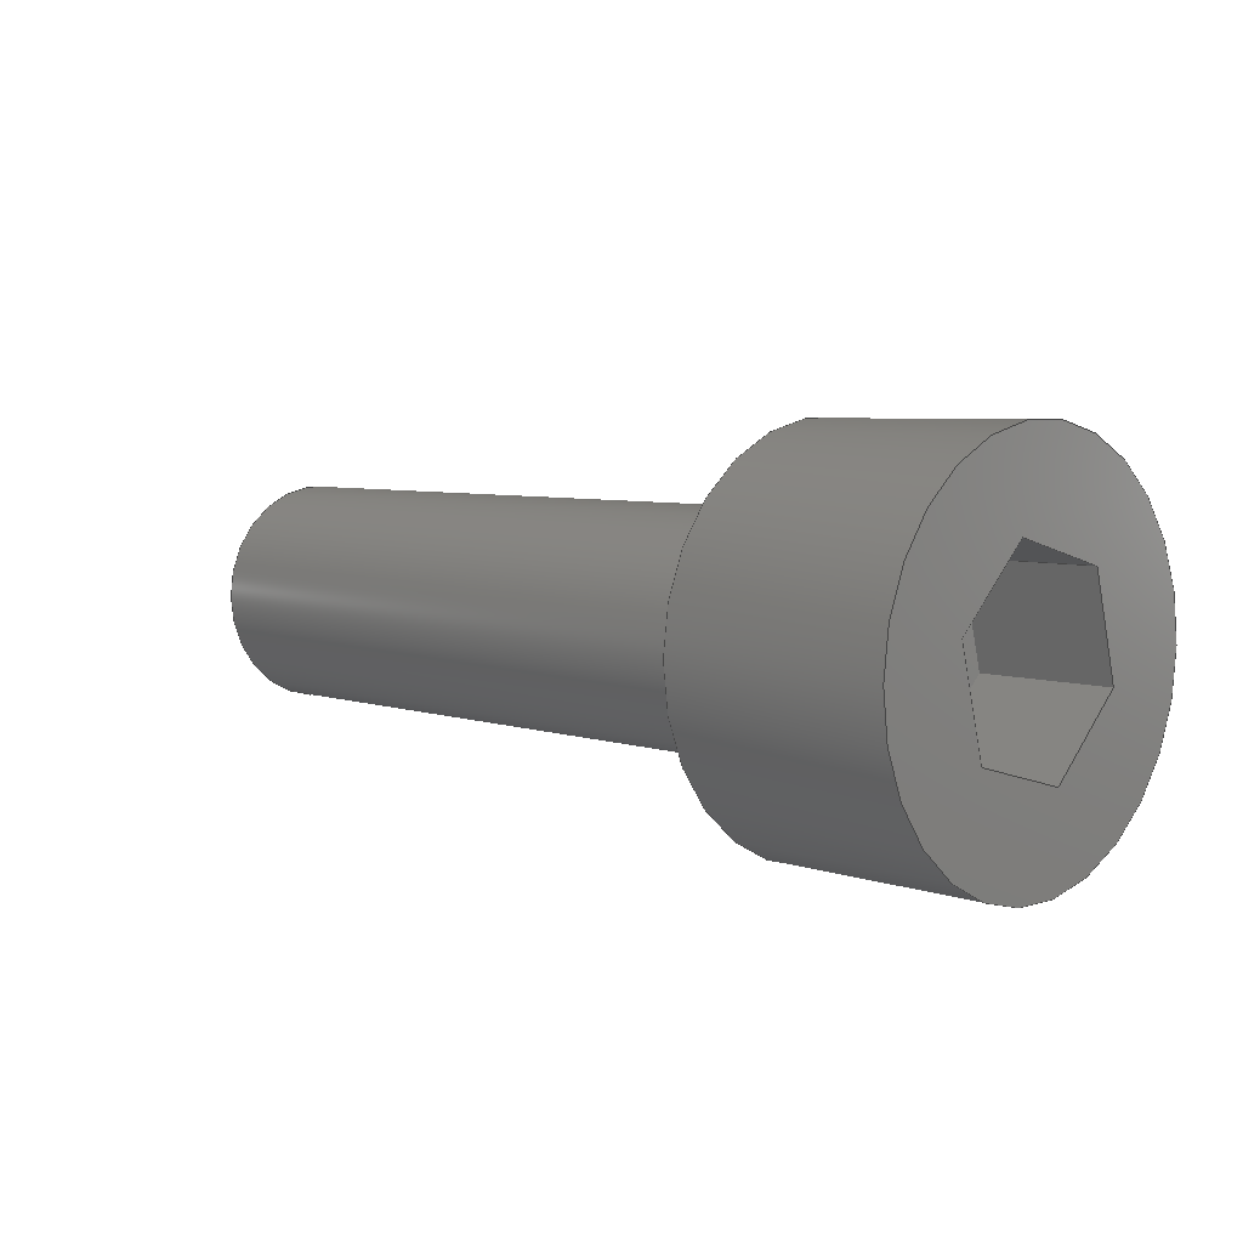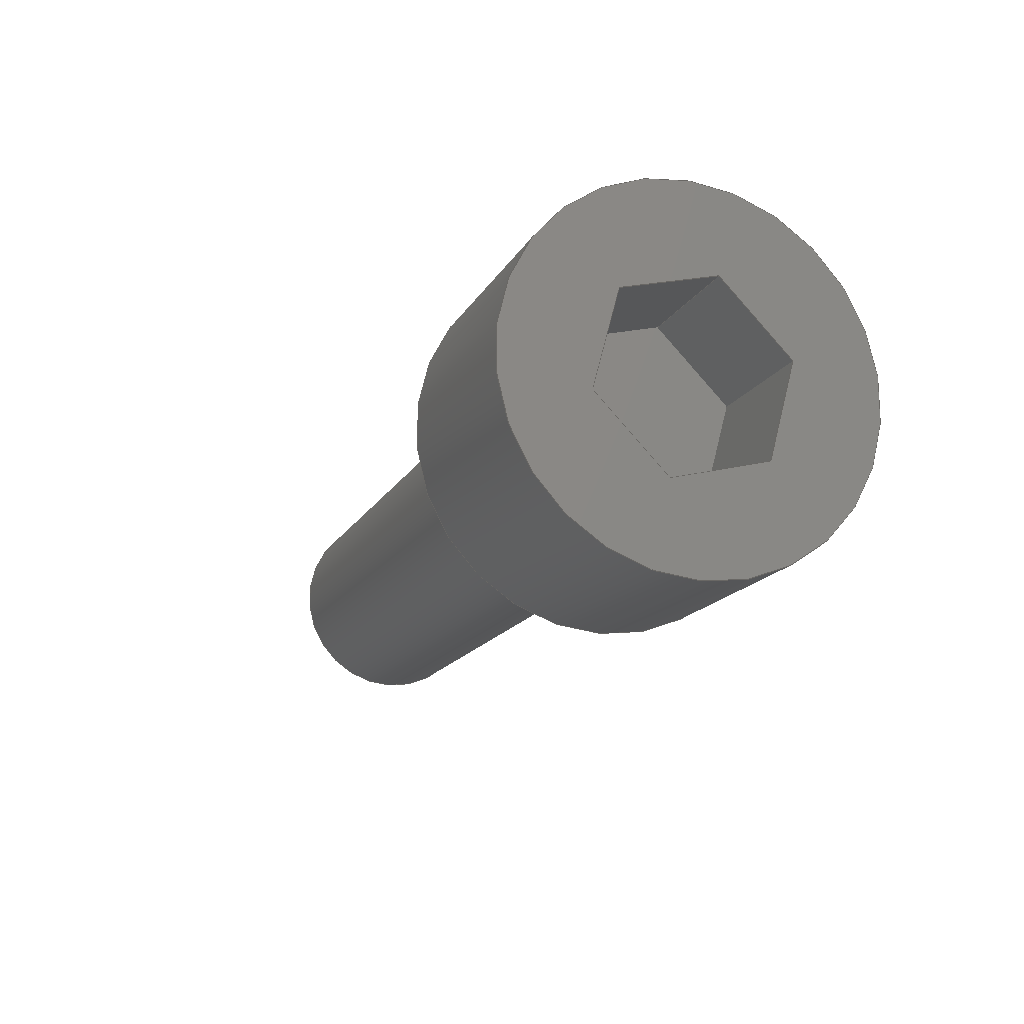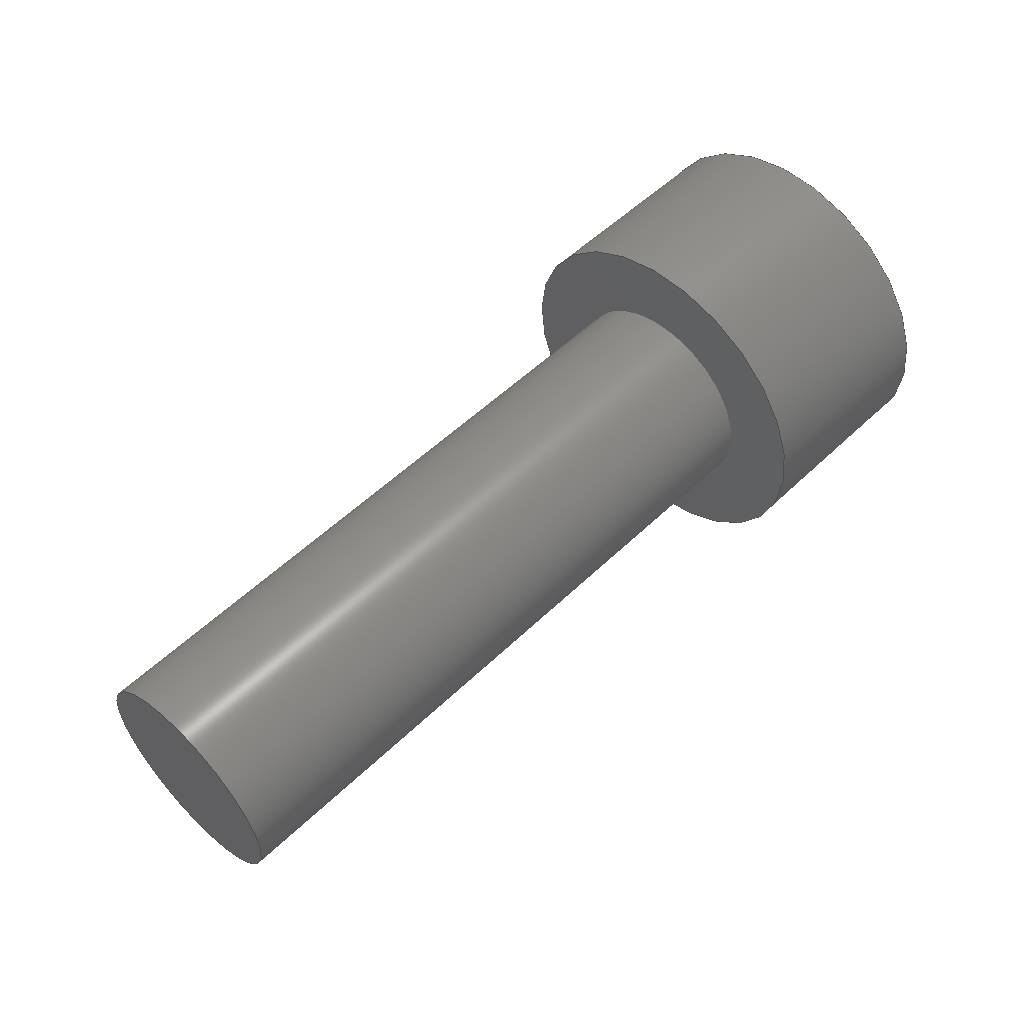
<metadata>
{"format":"step","ext":"step","renderer":"f3d","projection":"perspective","resolution":1024,"background":"white","views":[{"elev":5.6,"azim":-133.8,"up":"+Y"},{"elev":-16.2,"azim":-110.4,"up":"+Z"},{"elev":54.0,"azim":134.5,"up":"+Y"}]}
</metadata>
<code>
ISO-10303-21;
DATA;
#1=MECHANICAL_DESIGN_GEOMETRIC_PRESENTATION_REPRESENTATION('',(#4),#330);
#2=SHAPE_REPRESENTATION_RELATIONSHIP('SRR','None',#337,#3);
#3=ADVANCED_BREP_SHAPE_REPRESENTATION('',(#5),#329);
#4=STYLED_ITEM('',(#346),#5);
#5=MANIFOLD_SOLID_BREP('Body1',#190);
#6=FACE_BOUND('',#37,.T.);
#7=FACE_BOUND('',#39,.T.);
#8=CIRCLE('',#212,0.25);
#9=CIRCLE('',#213,0.25);
#10=CIRCLE('',#216,0.425);
#11=CIRCLE('',#217,0.425);
#12=CYLINDRICAL_SURFACE('',#211,0.25);
#13=CYLINDRICAL_SURFACE('',#215,0.425);
#14=FACE_OUTER_BOUND('',#26,.T.);
#15=FACE_OUTER_BOUND('',#27,.T.);
#16=FACE_OUTER_BOUND('',#28,.T.);
#17=FACE_OUTER_BOUND('',#29,.T.);
#18=FACE_OUTER_BOUND('',#30,.T.);
#19=FACE_OUTER_BOUND('',#31,.T.);
#20=FACE_OUTER_BOUND('',#32,.T.);
#21=FACE_OUTER_BOUND('',#33,.T.);
#22=FACE_OUTER_BOUND('',#34,.T.);
#23=FACE_OUTER_BOUND('',#35,.T.);
#24=FACE_OUTER_BOUND('',#36,.T.);
#25=FACE_OUTER_BOUND('',#38,.T.);
#26=EDGE_LOOP('',(#120,#121,#122,#123));
#27=EDGE_LOOP('',(#124,#125,#126,#127));
#28=EDGE_LOOP('',(#128,#129,#130,#131));
#29=EDGE_LOOP('',(#132,#133,#134,#135));
#30=EDGE_LOOP('',(#136,#137,#138,#139));
#31=EDGE_LOOP('',(#140,#141,#142,#143));
#32=EDGE_LOOP('',(#144,#145,#146,#147,#148,#149));
#33=EDGE_LOOP('',(#150,#151,#152,#153));
#34=EDGE_LOOP('',(#154));
#35=EDGE_LOOP('',(#155,#156,#157,#158));
#36=EDGE_LOOP('',(#159));
#37=EDGE_LOOP('',(#160));
#38=EDGE_LOOP('',(#161));
#39=EDGE_LOOP('',(#162,#163,#164,#165,#166,#167));
#40=LINE('',#278,#60);
#41=LINE('',#280,#61);
#42=LINE('',#282,#62);
#43=LINE('',#283,#63);
#44=LINE('',#286,#64);
#45=LINE('',#288,#65);
#46=LINE('',#289,#66);
#47=LINE('',#292,#67);
#48=LINE('',#294,#68);
#49=LINE('',#295,#69);
#50=LINE('',#298,#70);
#51=LINE('',#300,#71);
#52=LINE('',#301,#72);
#53=LINE('',#304,#73);
#54=LINE('',#306,#74);
#55=LINE('',#307,#75);
#56=LINE('',#309,#76);
#57=LINE('',#310,#77);
#58=LINE('',#316,#78);
#59=LINE('',#323,#79);
#60=VECTOR('',#224,1);
#61=VECTOR('',#225,1);
#62=VECTOR('',#226,1);
#63=VECTOR('',#227,1);
#64=VECTOR('',#230,1);
#65=VECTOR('',#231,1);
#66=VECTOR('',#232,1);
#67=VECTOR('',#235,1);
#68=VECTOR('',#236,1);
#69=VECTOR('',#237,1);
#70=VECTOR('',#240,1);
#71=VECTOR('',#241,1);
#72=VECTOR('',#242,1);
#73=VECTOR('',#245,1);
#74=VECTOR('',#246,1);
#75=VECTOR('',#247,1);
#76=VECTOR('',#250,1);
#77=VECTOR('',#251,1);
#78=VECTOR('',#258,0.25);
#79=VECTOR('',#267,0.425);
#80=VERTEX_POINT('',#276);
#81=VERTEX_POINT('',#277);
#82=VERTEX_POINT('',#279);
#83=VERTEX_POINT('',#281);
#84=VERTEX_POINT('',#285);
#85=VERTEX_POINT('',#287);
#86=VERTEX_POINT('',#291);
#87=VERTEX_POINT('',#293);
#88=VERTEX_POINT('',#297);
#89=VERTEX_POINT('',#299);
#90=VERTEX_POINT('',#303);
#91=VERTEX_POINT('',#305);
#92=VERTEX_POINT('',#313);
#93=VERTEX_POINT('',#315);
#94=VERTEX_POINT('',#320);
#95=VERTEX_POINT('',#322);
#96=EDGE_CURVE('',#80,#81,#40,.T.);
#97=EDGE_CURVE('',#80,#82,#41,.T.);
#98=EDGE_CURVE('',#82,#83,#42,.T.);
#99=EDGE_CURVE('',#81,#83,#43,.T.);
#100=EDGE_CURVE('',#84,#80,#44,.T.);
#101=EDGE_CURVE('',#84,#85,#45,.T.);
#102=EDGE_CURVE('',#85,#82,#46,.T.);
#103=EDGE_CURVE('',#86,#84,#47,.T.);
#104=EDGE_CURVE('',#86,#87,#48,.T.);
#105=EDGE_CURVE('',#87,#85,#49,.T.);
#106=EDGE_CURVE('',#88,#86,#50,.T.);
#107=EDGE_CURVE('',#88,#89,#51,.T.);
#108=EDGE_CURVE('',#89,#87,#52,.T.);
#109=EDGE_CURVE('',#90,#88,#53,.T.);
#110=EDGE_CURVE('',#90,#91,#54,.T.);
#111=EDGE_CURVE('',#91,#89,#55,.T.);
#112=EDGE_CURVE('',#81,#90,#56,.T.);
#113=EDGE_CURVE('',#83,#91,#57,.T.);
#114=EDGE_CURVE('',#92,#92,#8,.T.);
#115=EDGE_CURVE('',#92,#93,#58,.T.);
#116=EDGE_CURVE('',#93,#93,#9,.T.);
#117=EDGE_CURVE('',#94,#94,#10,.T.);
#118=EDGE_CURVE('',#94,#95,#59,.T.);
#119=EDGE_CURVE('',#95,#95,#11,.T.);
#120=ORIENTED_EDGE('',*,*,#96,.F.);
#121=ORIENTED_EDGE('',*,*,#97,.T.);
#122=ORIENTED_EDGE('',*,*,#98,.T.);
#123=ORIENTED_EDGE('',*,*,#99,.F.);
#124=ORIENTED_EDGE('',*,*,#100,.F.);
#125=ORIENTED_EDGE('',*,*,#101,.T.);
#126=ORIENTED_EDGE('',*,*,#102,.T.);
#127=ORIENTED_EDGE('',*,*,#97,.F.);
#128=ORIENTED_EDGE('',*,*,#103,.F.);
#129=ORIENTED_EDGE('',*,*,#104,.T.);
#130=ORIENTED_EDGE('',*,*,#105,.T.);
#131=ORIENTED_EDGE('',*,*,#101,.F.);
#132=ORIENTED_EDGE('',*,*,#106,.F.);
#133=ORIENTED_EDGE('',*,*,#107,.T.);
#134=ORIENTED_EDGE('',*,*,#108,.T.);
#135=ORIENTED_EDGE('',*,*,#104,.F.);
#136=ORIENTED_EDGE('',*,*,#109,.F.);
#137=ORIENTED_EDGE('',*,*,#110,.T.);
#138=ORIENTED_EDGE('',*,*,#111,.T.);
#139=ORIENTED_EDGE('',*,*,#107,.F.);
#140=ORIENTED_EDGE('',*,*,#112,.F.);
#141=ORIENTED_EDGE('',*,*,#99,.T.);
#142=ORIENTED_EDGE('',*,*,#113,.T.);
#143=ORIENTED_EDGE('',*,*,#110,.F.);
#144=ORIENTED_EDGE('',*,*,#113,.F.);
#145=ORIENTED_EDGE('',*,*,#98,.F.);
#146=ORIENTED_EDGE('',*,*,#102,.F.);
#147=ORIENTED_EDGE('',*,*,#105,.F.);
#148=ORIENTED_EDGE('',*,*,#108,.F.);
#149=ORIENTED_EDGE('',*,*,#111,.F.);
#150=ORIENTED_EDGE('',*,*,#114,.F.);
#151=ORIENTED_EDGE('',*,*,#115,.T.);
#152=ORIENTED_EDGE('',*,*,#116,.F.);
#153=ORIENTED_EDGE('',*,*,#115,.F.);
#154=ORIENTED_EDGE('',*,*,#114,.T.);
#155=ORIENTED_EDGE('',*,*,#117,.F.);
#156=ORIENTED_EDGE('',*,*,#118,.T.);
#157=ORIENTED_EDGE('',*,*,#119,.T.);
#158=ORIENTED_EDGE('',*,*,#118,.F.);
#159=ORIENTED_EDGE('',*,*,#117,.T.);
#160=ORIENTED_EDGE('',*,*,#116,.T.);
#161=ORIENTED_EDGE('',*,*,#119,.F.);
#162=ORIENTED_EDGE('',*,*,#96,.T.);
#163=ORIENTED_EDGE('',*,*,#112,.T.);
#164=ORIENTED_EDGE('',*,*,#109,.T.);
#165=ORIENTED_EDGE('',*,*,#106,.T.);
#166=ORIENTED_EDGE('',*,*,#103,.T.);
#167=ORIENTED_EDGE('',*,*,#100,.T.);
#168=PLANE('',#204);
#169=PLANE('',#205);
#170=PLANE('',#206);
#171=PLANE('',#207);
#172=PLANE('',#208);
#173=PLANE('',#209);
#174=PLANE('',#210);
#175=PLANE('',#214);
#176=PLANE('',#218);
#177=PLANE('',#219);
#178=ADVANCED_FACE('',(#14),#168,.F.);
#179=ADVANCED_FACE('',(#15),#169,.F.);
#180=ADVANCED_FACE('',(#16),#170,.F.);
#181=ADVANCED_FACE('',(#17),#171,.F.);
#182=ADVANCED_FACE('',(#18),#172,.F.);
#183=ADVANCED_FACE('',(#19),#173,.F.);
#184=ADVANCED_FACE('',(#20),#174,.F.);
#185=ADVANCED_FACE('',(#21),#12,.T.);
#186=ADVANCED_FACE('',(#22),#175,.T.);
#187=ADVANCED_FACE('',(#23),#13,.T.);
#188=ADVANCED_FACE('',(#24,#6),#176,.T.);
#189=ADVANCED_FACE('',(#25,#7),#177,.F.);
#190=CLOSED_SHELL('',(#178,#179,#180,#181,#182,#183,#184,#185,#186,#187,
#188,#189));
#191=DERIVED_UNIT_ELEMENT(#193,1);
#192=DERIVED_UNIT_ELEMENT(#332,3);
#193=(
MASS_UNIT()
NAMED_UNIT(*)
SI_UNIT(.KILO.,.GRAM.)
);
#194=DERIVED_UNIT((#191,#192));
#195=MEASURE_REPRESENTATION_ITEM('density measure',
POSITIVE_RATIO_MEASURE(7850),#194);
#196=PROPERTY_DEFINITION_REPRESENTATION(#201,#198);
#197=PROPERTY_DEFINITION_REPRESENTATION(#202,#199);
#198=REPRESENTATION('material name',(#200),#329);
#199=REPRESENTATION('density',(#195),#329);
#200=DESCRIPTIVE_REPRESENTATION_ITEM('Steel','Steel');
#201=PROPERTY_DEFINITION('material property','material name',#339);
#202=PROPERTY_DEFINITION('material property','density of part',#339);
#203=AXIS2_PLACEMENT_3D('placement',#274,#220,#221);
#204=AXIS2_PLACEMENT_3D('',#275,#222,#223);
#205=AXIS2_PLACEMENT_3D('',#284,#228,#229);
#206=AXIS2_PLACEMENT_3D('',#290,#233,#234);
#207=AXIS2_PLACEMENT_3D('',#296,#238,#239);
#208=AXIS2_PLACEMENT_3D('',#302,#243,#244);
#209=AXIS2_PLACEMENT_3D('',#308,#248,#249);
#210=AXIS2_PLACEMENT_3D('',#311,#252,#253);
#211=AXIS2_PLACEMENT_3D('',#312,#254,#255);
#212=AXIS2_PLACEMENT_3D('',#314,#256,#257);
#213=AXIS2_PLACEMENT_3D('',#317,#259,#260);
#214=AXIS2_PLACEMENT_3D('',#318,#261,#262);
#215=AXIS2_PLACEMENT_3D('',#319,#263,#264);
#216=AXIS2_PLACEMENT_3D('',#321,#265,#266);
#217=AXIS2_PLACEMENT_3D('',#324,#268,#269);
#218=AXIS2_PLACEMENT_3D('',#325,#270,#271);
#219=AXIS2_PLACEMENT_3D('',#326,#272,#273);
#220=DIRECTION('axis',(0,0,1));
#221=DIRECTION('refdir',(1,0,0));
#222=DIRECTION('center_axis',(0,0.7098,-0.7044));
#223=DIRECTION('ref_axis',(0,0.7044,0.7098));
#224=DIRECTION('',(0,0.7044,0.7098));
#225=DIRECTION('',(1,0,0));
#226=DIRECTION('',(0,0.7044,0.7098));
#227=DIRECTION('',(1,0,0));
#228=DIRECTION('center_axis',(0,-0.2551,-0.9669));
#229=DIRECTION('ref_axis',(0,0.9669,-0.2551));
#230=DIRECTION('',(0,0.9669,-0.2551));
#231=DIRECTION('',(1,0,0));
#232=DIRECTION('',(0,0.9669,-0.2551));
#233=DIRECTION('center_axis',(0,-0.9649,-0.2625));
#234=DIRECTION('ref_axis',(0,0.2625,-0.9649));
#235=DIRECTION('',(0,0.2625,-0.9649));
#236=DIRECTION('',(1,0,0));
#237=DIRECTION('',(0,0.2625,-0.9649));
#238=DIRECTION('center_axis',(0,-0.7098,0.7044));
#239=DIRECTION('ref_axis',(0,-0.7044,-0.7098));
#240=DIRECTION('',(0,-0.7044,-0.7098));
#241=DIRECTION('',(1,0,0));
#242=DIRECTION('',(0,-0.7044,-0.7098));
#243=DIRECTION('center_axis',(0,0.2551,0.9669));
#244=DIRECTION('ref_axis',(0,-0.9669,0.2551));
#245=DIRECTION('',(0,-0.9669,0.2551));
#246=DIRECTION('',(1,0,0));
#247=DIRECTION('',(0,-0.9669,0.2551));
#248=DIRECTION('center_axis',(0,0.9649,0.2625));
#249=DIRECTION('ref_axis',(0,-0.2625,0.9649));
#250=DIRECTION('',(0,-0.2625,0.9649));
#251=DIRECTION('',(0,-0.2625,0.9649));
#252=DIRECTION('center_axis',(1,0,0));
#253=DIRECTION('ref_axis',(0,0,-1));
#254=DIRECTION('center_axis',(1,0,0));
#255=DIRECTION('ref_axis',(0,0,-1));
#256=DIRECTION('center_axis',(1,0,0));
#257=DIRECTION('ref_axis',(0,0,-1));
#258=DIRECTION('',(-1,0,0));
#259=DIRECTION('center_axis',(-1,0,0));
#260=DIRECTION('ref_axis',(0,0,-1));
#261=DIRECTION('center_axis',(1,0,0));
#262=DIRECTION('ref_axis',(0,0,-1));
#263=DIRECTION('center_axis',(1,0,0));
#264=DIRECTION('ref_axis',(0,0,-1));
#265=DIRECTION('center_axis',(1,0,0));
#266=DIRECTION('ref_axis',(0,0,-1));
#267=DIRECTION('',(-1,0,0));
#268=DIRECTION('center_axis',(1,0,0));
#269=DIRECTION('ref_axis',(0,0,-1));
#270=DIRECTION('center_axis',(1,0,0));
#271=DIRECTION('ref_axis',(0,0,-1));
#272=DIRECTION('center_axis',(1,0,0));
#273=DIRECTION('ref_axis',(0,0,-1));
#274=CARTESIAN_POINT('',(0,0,0));
#275=CARTESIAN_POINT('Origin',(0,0.4606,-4.023));
#276=CARTESIAN_POINT('',(0,0.4606,-4.023));
#277=CARTESIAN_POINT('',(0,0.6233,-3.859));
#278=CARTESIAN_POINT('',(0,0.5013,-3.982));
#279=CARTESIAN_POINT('',(0.3,0.4606,-4.023));
#280=CARTESIAN_POINT('',(0,0.4606,-4.023));
#281=CARTESIAN_POINT('',(0.3,0.6233,-3.859));
#282=CARTESIAN_POINT('',(0.3,0.6233,-3.859));
#283=CARTESIAN_POINT('',(0,0.6233,-3.859));
#284=CARTESIAN_POINT('Origin',(0,0.2373,-3.964));
#285=CARTESIAN_POINT('',(0,0.2373,-3.964));
#286=CARTESIAN_POINT('',(0,0.2932,-3.979));
#287=CARTESIAN_POINT('',(0.3,0.2373,-3.964));
#288=CARTESIAN_POINT('',(0,0.2373,-3.964));
#289=CARTESIAN_POINT('',(0.3,0.4606,-4.023));
#290=CARTESIAN_POINT('Origin',(0,0.1767,-3.741));
#291=CARTESIAN_POINT('',(0,0.1767,-3.741));
#292=CARTESIAN_POINT('',(0,0.1919,-3.797));
#293=CARTESIAN_POINT('',(0.3,0.1767,-3.741));
#294=CARTESIAN_POINT('',(0,0.1767,-3.741));
#295=CARTESIAN_POINT('',(0.3,0.2373,-3.964));
#296=CARTESIAN_POINT('Origin',(0,0.3394,-3.577));
#297=CARTESIAN_POINT('',(0,0.3394,-3.577));
#298=CARTESIAN_POINT('',(0,0.2987,-3.618));
#299=CARTESIAN_POINT('',(0.3,0.3394,-3.577));
#300=CARTESIAN_POINT('',(0,0.3394,-3.577));
#301=CARTESIAN_POINT('',(0.3,0.1767,-3.741));
#302=CARTESIAN_POINT('Origin',(0,0.5627,-3.636));
#303=CARTESIAN_POINT('',(0,0.5627,-3.636));
#304=CARTESIAN_POINT('',(0,0.5068,-3.621));
#305=CARTESIAN_POINT('',(0.3,0.5627,-3.636));
#306=CARTESIAN_POINT('',(0,0.5627,-3.636));
#307=CARTESIAN_POINT('',(0.3,0.3394,-3.577));
#308=CARTESIAN_POINT('Origin',(0,0.6233,-3.859));
#309=CARTESIAN_POINT('',(0,0.6081,-3.803));
#310=CARTESIAN_POINT('',(0.3,0.5627,-3.636));
#311=CARTESIAN_POINT('Origin',(0.3,0.4,-3.8));
#312=CARTESIAN_POINT('Origin',(0.5,0.4,-3.8));
#313=CARTESIAN_POINT('',(2.1,0.4,-3.55));
#314=CARTESIAN_POINT('Origin',(2.1,0.4,-3.8));
#315=CARTESIAN_POINT('',(0.5,0.4,-3.55));
#316=CARTESIAN_POINT('',(0.5,0.4,-3.55));
#317=CARTESIAN_POINT('Origin',(0.5,0.4,-3.8));
#318=CARTESIAN_POINT('Origin',(2.1,0.4,-3.8));
#319=CARTESIAN_POINT('Origin',(0,0.4,-3.8));
#320=CARTESIAN_POINT('',(0.5,0.4,-3.375));
#321=CARTESIAN_POINT('Origin',(0.5,0.4,-3.8));
#322=CARTESIAN_POINT('',(0,0.4,-3.375));
#323=CARTESIAN_POINT('',(0,0.4,-3.375));
#324=CARTESIAN_POINT('Origin',(0,0.4,-3.8));
#325=CARTESIAN_POINT('Origin',(0.5,0.4,-3.8));
#326=CARTESIAN_POINT('Origin',(0,0.4,-3.8));
#327=UNCERTAINTY_MEASURE_WITH_UNIT(LENGTH_MEASURE(0.001),#331,
'DISTANCE_ACCURACY_VALUE',
'Maximum model space distance between geometric entities at asserted c
onnectivities');
#328=UNCERTAINTY_MEASURE_WITH_UNIT(LENGTH_MEASURE(0.001),#331,
'DISTANCE_ACCURACY_VALUE',
'Maximum model space distance between geometric entities at asserted c
onnectivities');
#329=(
GEOMETRIC_REPRESENTATION_CONTEXT(3)
GLOBAL_UNCERTAINTY_ASSIGNED_CONTEXT((#327))
GLOBAL_UNIT_ASSIGNED_CONTEXT((#331,#333,#334))
REPRESENTATION_CONTEXT('','3D')
);
#330=(
GEOMETRIC_REPRESENTATION_CONTEXT(3)
GLOBAL_UNCERTAINTY_ASSIGNED_CONTEXT((#328))
GLOBAL_UNIT_ASSIGNED_CONTEXT((#331,#333,#334))
REPRESENTATION_CONTEXT('','3D')
);
#331=(
LENGTH_UNIT()
NAMED_UNIT(*)
SI_UNIT(.CENTI.,.METRE.)
);
#332=(
LENGTH_UNIT()
NAMED_UNIT(*)
SI_UNIT($,.METRE.)
);
#333=(
NAMED_UNIT(*)
PLANE_ANGLE_UNIT()
SI_UNIT($,.RADIAN.)
);
#334=(
NAMED_UNIT(*)
SI_UNIT($,.STERADIAN.)
SOLID_ANGLE_UNIT()
);
#335=SHAPE_DEFINITION_REPRESENTATION(#336,#337);
#336=PRODUCT_DEFINITION_SHAPE('',$,#339);
#337=SHAPE_REPRESENTATION('',(#203),#329);
#338=PRODUCT_DEFINITION_CONTEXT('part definition',#343,'design');
#339=PRODUCT_DEFINITION('ten ajuste','ten ajuste',#340,#338);
#340=PRODUCT_DEFINITION_FORMATION('',$,#345);
#341=PRODUCT_RELATED_PRODUCT_CATEGORY('ten ajuste','ten ajuste',(#345));
#342=APPLICATION_PROTOCOL_DEFINITION('international standard',
'automotive_design',2009,#343);
#343=APPLICATION_CONTEXT(
'Core Data for Automotive Mechanical Design Process');
#344=PRODUCT_CONTEXT('part definition',#343,'mechanical');
#345=PRODUCT('ten ajuste','ten ajuste',$,(#344));
#346=PRESENTATION_STYLE_ASSIGNMENT((#347));
#347=SURFACE_STYLE_USAGE(.BOTH.,#348);
#348=SURFACE_SIDE_STYLE('',(#349));
#349=SURFACE_STYLE_FILL_AREA(#350);
#350=FILL_AREA_STYLE('Steel - Satin',(#351));
#351=FILL_AREA_STYLE_COLOUR('Steel - Satin',#352);
#352=COLOUR_RGB('Steel - Satin',0.6275,0.6275,0.6275);
ENDSEC;
END-ISO-10303-21;

</code>
